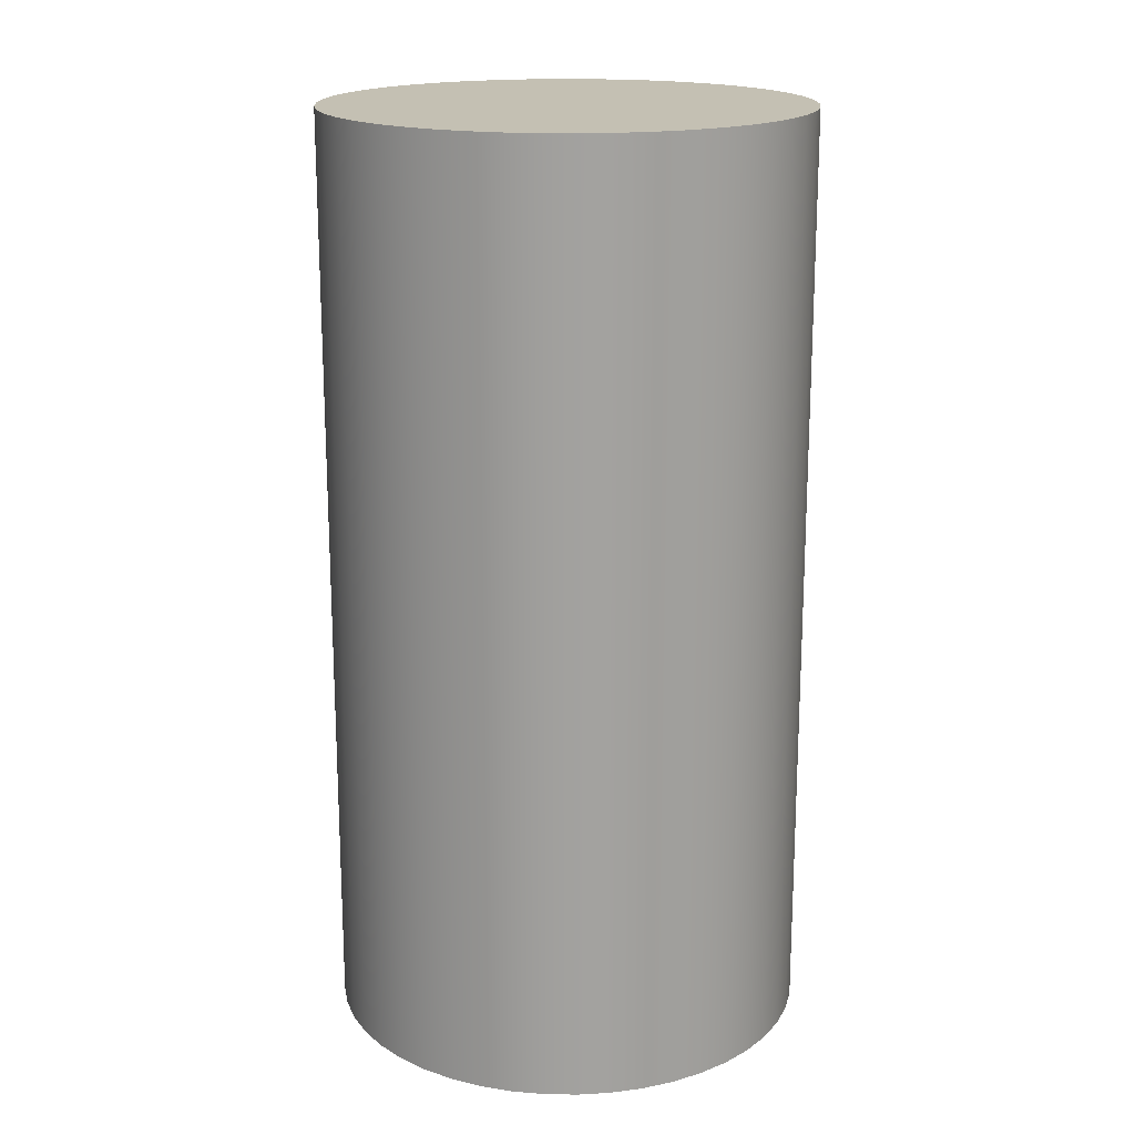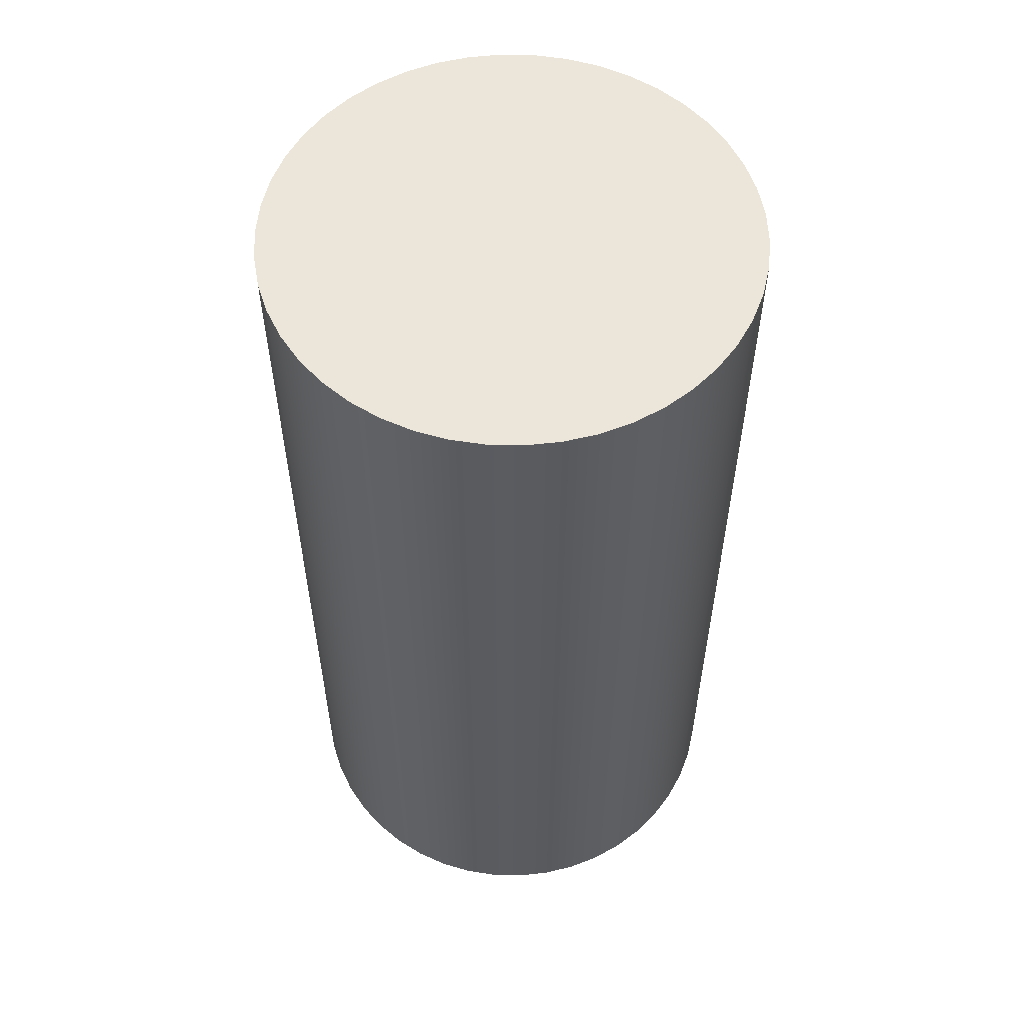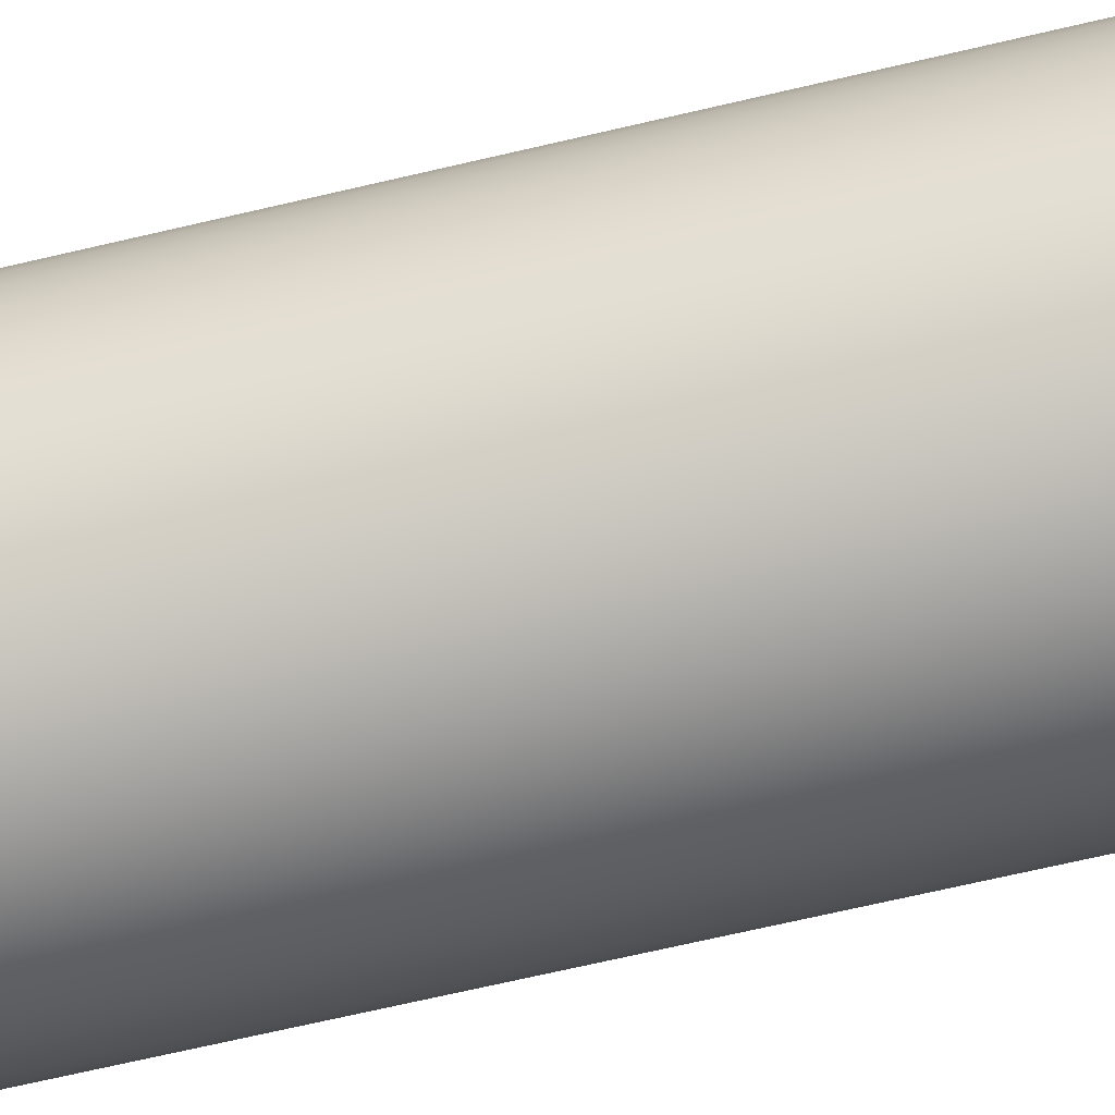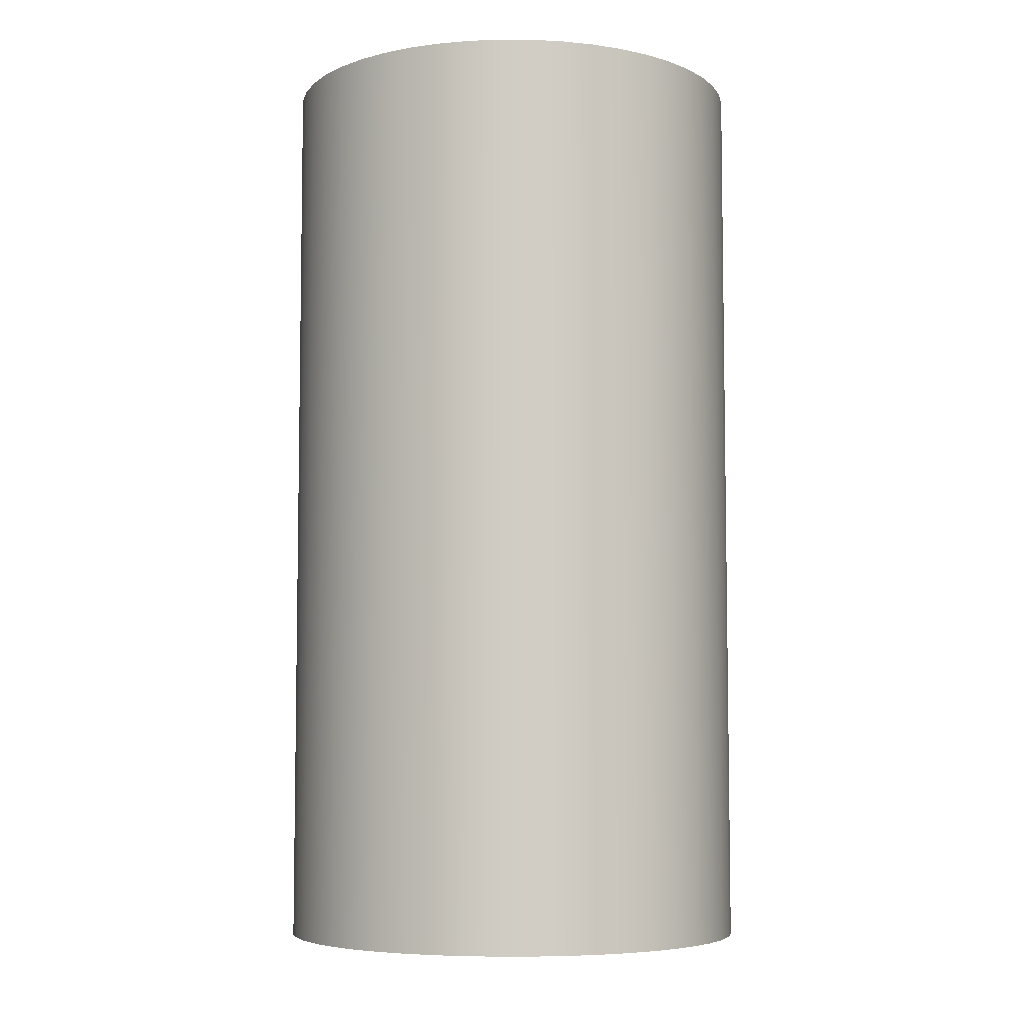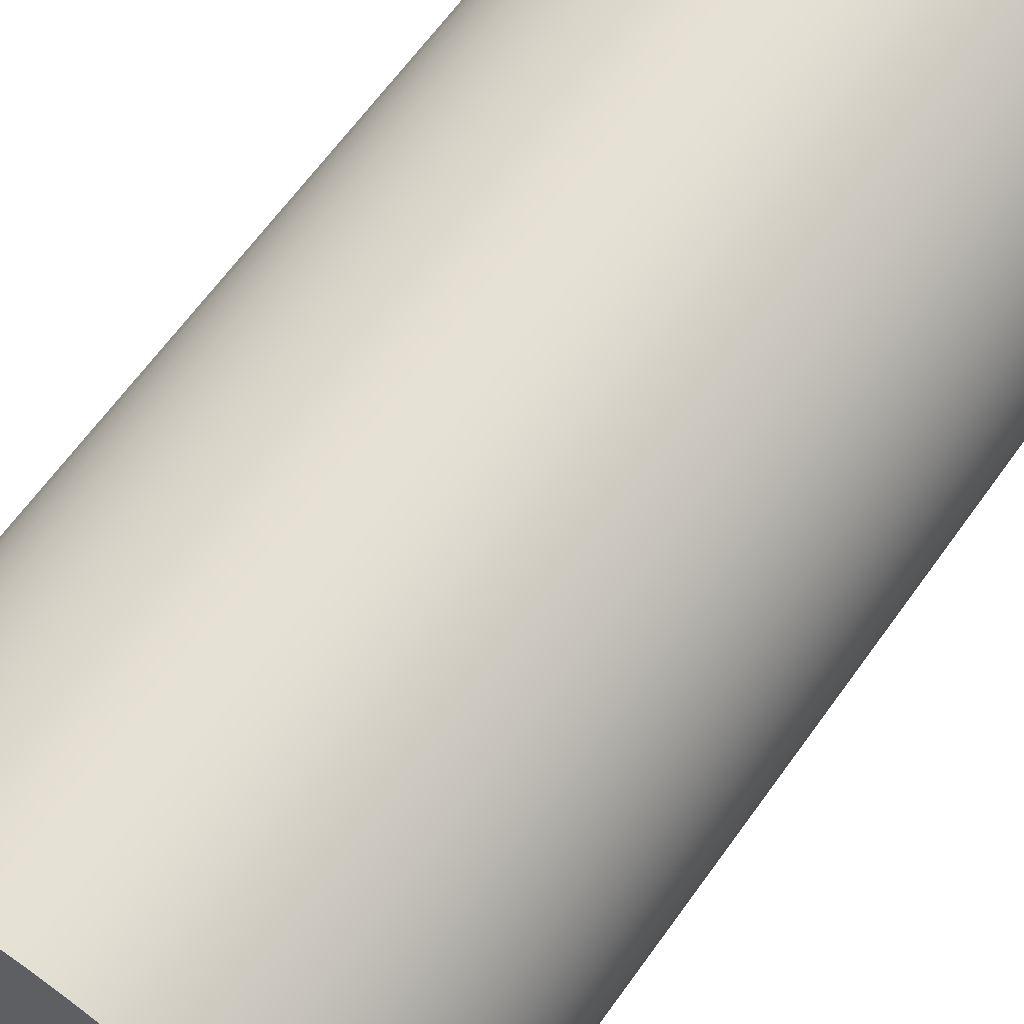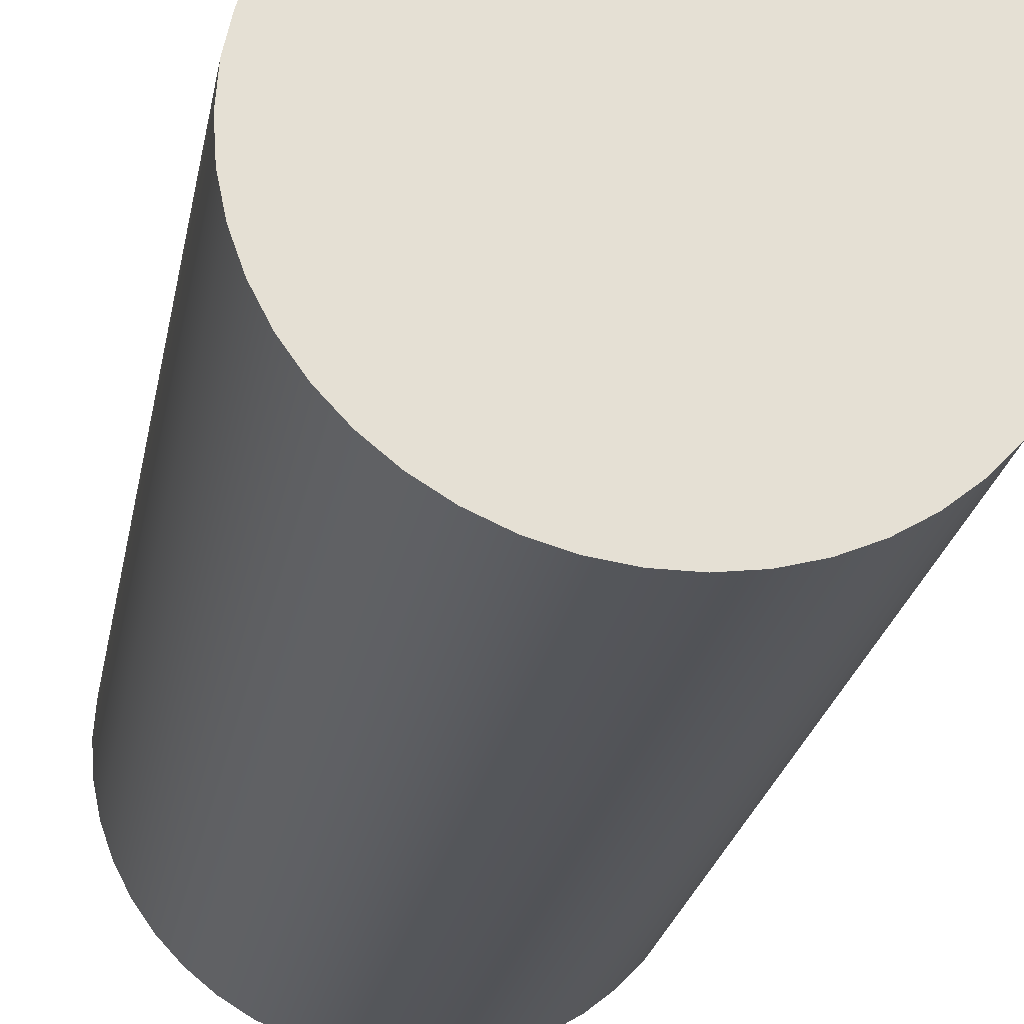
<metadata>
{"format":"obj","ext":"obj","renderer":"f3d","projection":"perspective","resolution":1024,"background":"white","views":[{"elev":18.0,"azim":9.4,"up":"+Y"},{"elev":56.4,"azim":-61.2,"up":"+Y"},{"elev":-74.6,"azim":102.8,"up":"+Z"},{"elev":-6.1,"azim":-134.0,"up":"+Y"},{"elev":64.6,"azim":-144.4,"up":"+Z"},{"elev":-24.4,"azim":-10.2,"up":"+Z"}]}
</metadata>
<code>
v 2.8 0.775 5
v 2.802 0.775 4.973
v 2.807 0.775 4.946
v 2.817 0.775 4.92
v 2.829 0.775 4.896
v 2.845 0.775 4.874
v 2.863 0.775 4.854
v 2.885 0.775 4.837
v 2.908 0.775 4.822
v 2.933 0.775 4.812
v 2.959 0.775 4.804
v 2.986 0.775 4.8
v 3.014 0.775 4.8
v 3.041 0.775 4.804
v 3.067 0.775 4.812
v 3.092 0.775 4.822
v 3.115 0.775 4.837
v 3.137 0.775 4.854
v 3.155 0.775 4.874
v 3.171 0.775 4.896
v 3.183 0.775 4.92
v 3.193 0.775 4.946
v 3.198 0.775 4.973
v 3.2 0.775 5
v 3.198 0.775 5.027
v 3.193 0.775 5.054
v 3.183 0.775 5.08
v 3.171 0.775 5.104
v 3.155 0.775 5.126
v 3.137 0.775 5.146
v 3.115 0.775 5.163
v 3.092 0.775 5.178
v 3.067 0.775 5.188
v 3.041 0.775 5.196
v 3.014 0.775 5.2
v 2.986 0.775 5.2
v 2.959 0.775 5.196
v 2.933 0.775 5.188
v 2.908 0.775 5.178
v 2.885 0.775 5.163
v 2.863 0.775 5.146
v 2.845 0.775 5.126
v 2.829 0.775 5.104
v 2.817 0.775 5.08
v 2.807 0.775 5.054
v 2.802 0.775 5.027
v 2.8 0 5
v 2.802 0 5.027
v 2.807 0 5.054
v 2.817 0 5.08
v 2.829 0 5.104
v 2.845 0 5.126
v 2.863 0 5.146
v 2.885 0 5.163
v 2.908 0 5.178
v 2.933 0 5.188
v 2.959 0 5.196
v 2.986 0 5.2
v 3.014 0 5.2
v 3.041 0 5.196
v 3.067 0 5.188
v 3.092 0 5.178
v 3.115 0 5.163
v 3.137 0 5.146
v 3.155 0 5.126
v 3.171 0 5.104
v 3.183 0 5.08
v 3.193 0 5.054
v 3.198 0 5.027
v 3.2 0 5
v 3.198 0 4.973
v 3.193 0 4.946
v 3.183 0 4.92
v 3.171 0 4.896
v 3.155 0 4.874
v 3.137 0 4.854
v 3.115 0 4.837
v 3.092 0 4.822
v 3.067 0 4.812
v 3.041 0 4.804
v 3.014 0 4.8
v 2.986 0 4.8
v 2.959 0 4.804
v 2.933 0 4.812
v 2.908 0 4.822
v 2.885 0 4.837
v 2.863 0 4.854
v 2.845 0 4.874
v 2.829 0 4.896
v 2.817 0 4.92
v 2.807 0 4.946
v 2.802 0 4.973
v 2.8 0 5
v 2.8 0.775 5
v 2.8 0.775 5
v 2.802 0.775 5.027
v 2.807 0.775 5.054
v 2.817 0.775 5.08
v 2.829 0.775 5.104
v 2.845 0.775 5.126
v 2.863 0.775 5.146
v 2.885 0.775 5.163
v 2.908 0.775 5.178
v 2.933 0.775 5.188
v 2.959 0.775 5.196
v 2.986 0.775 5.2
v 3.014 0.775 5.2
v 3.041 0.775 5.196
v 3.067 0.775 5.188
v 3.092 0.775 5.178
v 3.115 0.775 5.163
v 3.137 0.775 5.146
v 3.155 0.775 5.126
v 3.171 0.775 5.104
v 3.183 0.775 5.08
v 3.193 0.775 5.054
v 3.198 0.775 5.027
v 3.2 0.775 5
v 3.198 0.775 4.973
v 3.193 0.775 4.946
v 3.183 0.775 4.92
v 3.171 0.775 4.896
v 3.155 0.775 4.874
v 3.137 0.775 4.854
v 3.115 0.775 4.837
v 3.092 0.775 4.822
v 3.067 0.775 4.812
v 3.041 0.775 4.804
v 3.014 0.775 4.8
v 2.986 0.775 4.8
v 2.959 0.775 4.804
v 2.933 0.775 4.812
v 2.908 0.775 4.822
v 2.885 0.775 4.837
v 2.863 0.775 4.854
v 2.845 0.775 4.874
v 2.829 0.775 4.896
v 2.817 0.775 4.92
v 2.807 0.775 4.946
v 2.802 0.775 4.973
v 2.8 0 5
v 2.802 0 4.973
v 2.807 0 4.946
v 2.817 0 4.92
v 2.829 0 4.896
v 2.845 0 4.874
v 2.863 0 4.854
v 2.885 0 4.837
v 2.908 0 4.822
v 2.933 0 4.812
v 2.959 0 4.804
v 2.986 0 4.8
v 3.014 0 4.8
v 3.041 0 4.804
v 3.067 0 4.812
v 3.092 0 4.822
v 3.115 0 4.837
v 3.137 0 4.854
v 3.155 0 4.874
v 3.171 0 4.896
v 3.183 0 4.92
v 3.193 0 4.946
v 3.198 0 4.973
v 3.2 0 5
v 3.198 0 5.027
v 3.193 0 5.054
v 3.183 0 5.08
v 3.171 0 5.104
v 3.155 0 5.126
v 3.137 0 5.146
v 3.115 0 5.163
v 3.092 0 5.178
v 3.067 0 5.188
v 3.041 0 5.196
v 3.014 0 5.2
v 2.986 0 5.2
v 2.959 0 5.196
v 2.933 0 5.188
v 2.908 0 5.178
v 2.885 0 5.163
v 2.863 0 5.146
v 2.845 0 5.126
v 2.829 0 5.104
v 2.817 0 5.08
v 2.807 0 5.054
v 2.802 0 5.027
g d706fcdc-e2a3-11ea-9301-54bf646e7e1f
f 2 92 1
f 1 92 93
f 94 47 46
f 46 47 48
f 46 48 45
f 45 48 49
f 45 49 44
f 44 49 50
f 44 50 43
f 43 50 51
f 43 51 42
f 42 51 52
f 42 52 41
f 41 52 53
f 41 53 40
f 40 53 54
f 40 54 39
f 39 54 55
f 39 55 38
f 38 55 56
f 38 56 37
f 37 56 57
f 37 57 36
f 36 57 58
f 36 58 35
f 35 58 59
f 35 59 34
f 34 59 60
f 34 60 33
f 33 60 61
f 33 61 32
f 32 61 62
f 32 62 31
f 31 62 63
f 31 63 30
f 30 63 64
f 30 64 29
f 29 64 65
f 29 65 28
f 28 65 66
f 28 66 27
f 27 66 67
f 27 67 26
f 26 67 68
f 26 68 25
f 25 68 69
f 25 69 24
f 24 69 70
f 24 70 23
f 23 70 71
f 23 71 22
f 22 71 72
f 22 72 21
f 21 72 73
f 21 73 20
f 20 73 74
f 20 74 19
f 19 74 75
f 19 75 18
f 18 75 76
f 18 76 17
f 17 76 77
f 17 77 16
f 16 77 78
f 16 78 15
f 15 78 79
f 15 79 14
f 14 79 80
f 14 80 13
f 13 80 81
f 13 81 12
f 12 81 82
f 12 82 11
f 11 82 83
f 11 83 10
f 10 83 84
f 10 84 9
f 9 84 85
f 9 85 8
f 8 85 86
f 8 86 7
f 7 86 87
f 7 87 6
f 6 87 88
f 6 88 5
f 5 88 89
f 5 89 4
f 4 89 90
f 4 90 3
f 3 90 91
f 3 91 2
f 2 91 92
g d70a7f90-e2a3-11ea-acaa-54bf646e7e1f
f 96 117 95
f 95 117 118
f 95 118 140
f 140 118 119
f 140 119 139
f 139 119 120
f 139 120 138
f 138 120 121
f 138 121 137
f 137 121 122
f 137 122 136
f 136 122 123
f 136 123 135
f 135 123 124
f 135 124 134
f 134 124 125
f 134 125 133
f 133 125 126
f 133 126 132
f 132 126 127
f 132 127 131
f 131 127 128
f 131 128 130
f 130 128 129
f 117 96 116
f 116 96 97
f 116 97 115
f 115 97 98
f 115 98 114
f 114 98 99
f 114 99 113
f 113 99 100
f 113 100 112
f 112 100 101
f 112 101 111
f 111 101 102
f 111 102 110
f 110 102 103
f 110 103 109
f 109 103 104
f 109 104 108
f 108 104 105
f 108 105 107
f 107 105 106
g d70ddafa-e2a3-11ea-bf82-54bf646e7e1f
f 142 163 141
f 141 163 164
f 141 164 186
f 186 164 165
f 186 165 185
f 185 165 166
f 185 166 184
f 184 166 167
f 184 167 183
f 183 167 168
f 183 168 182
f 182 168 169
f 182 169 181
f 181 169 170
f 181 170 180
f 180 170 171
f 180 171 179
f 179 171 172
f 179 172 178
f 178 172 173
f 178 173 177
f 177 173 174
f 177 174 176
f 176 174 175
f 163 142 162
f 162 142 143
f 162 143 161
f 161 143 144
f 161 144 160
f 160 144 145
f 160 145 159
f 159 145 146
f 159 146 158
f 158 146 147
f 158 147 157
f 157 147 148
f 157 148 156
f 156 148 149
f 156 149 155
f 155 149 150
f 155 150 154
f 154 150 151
f 154 151 153
f 153 151 152

</code>
